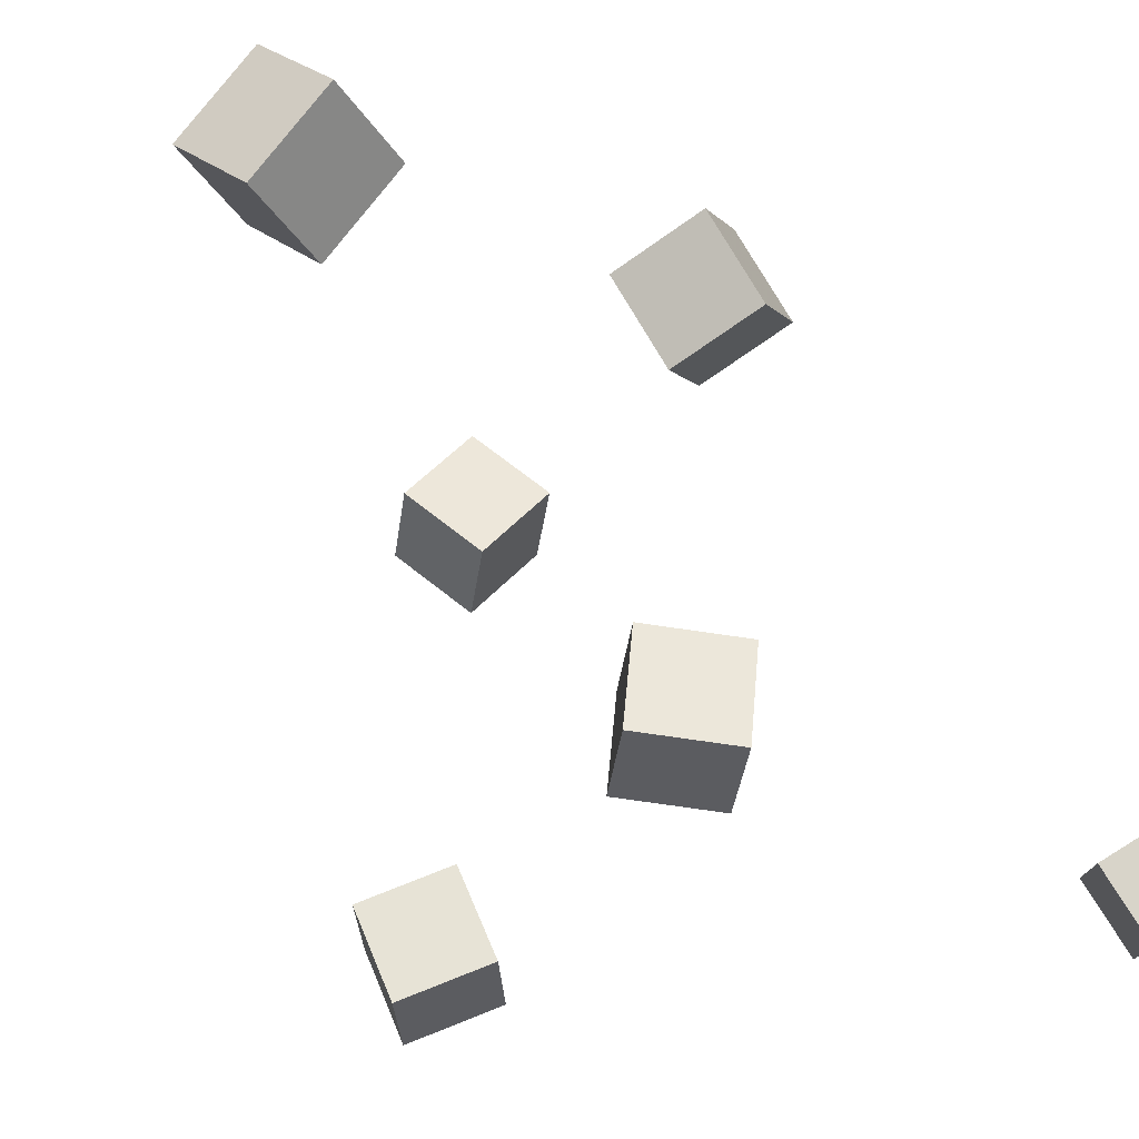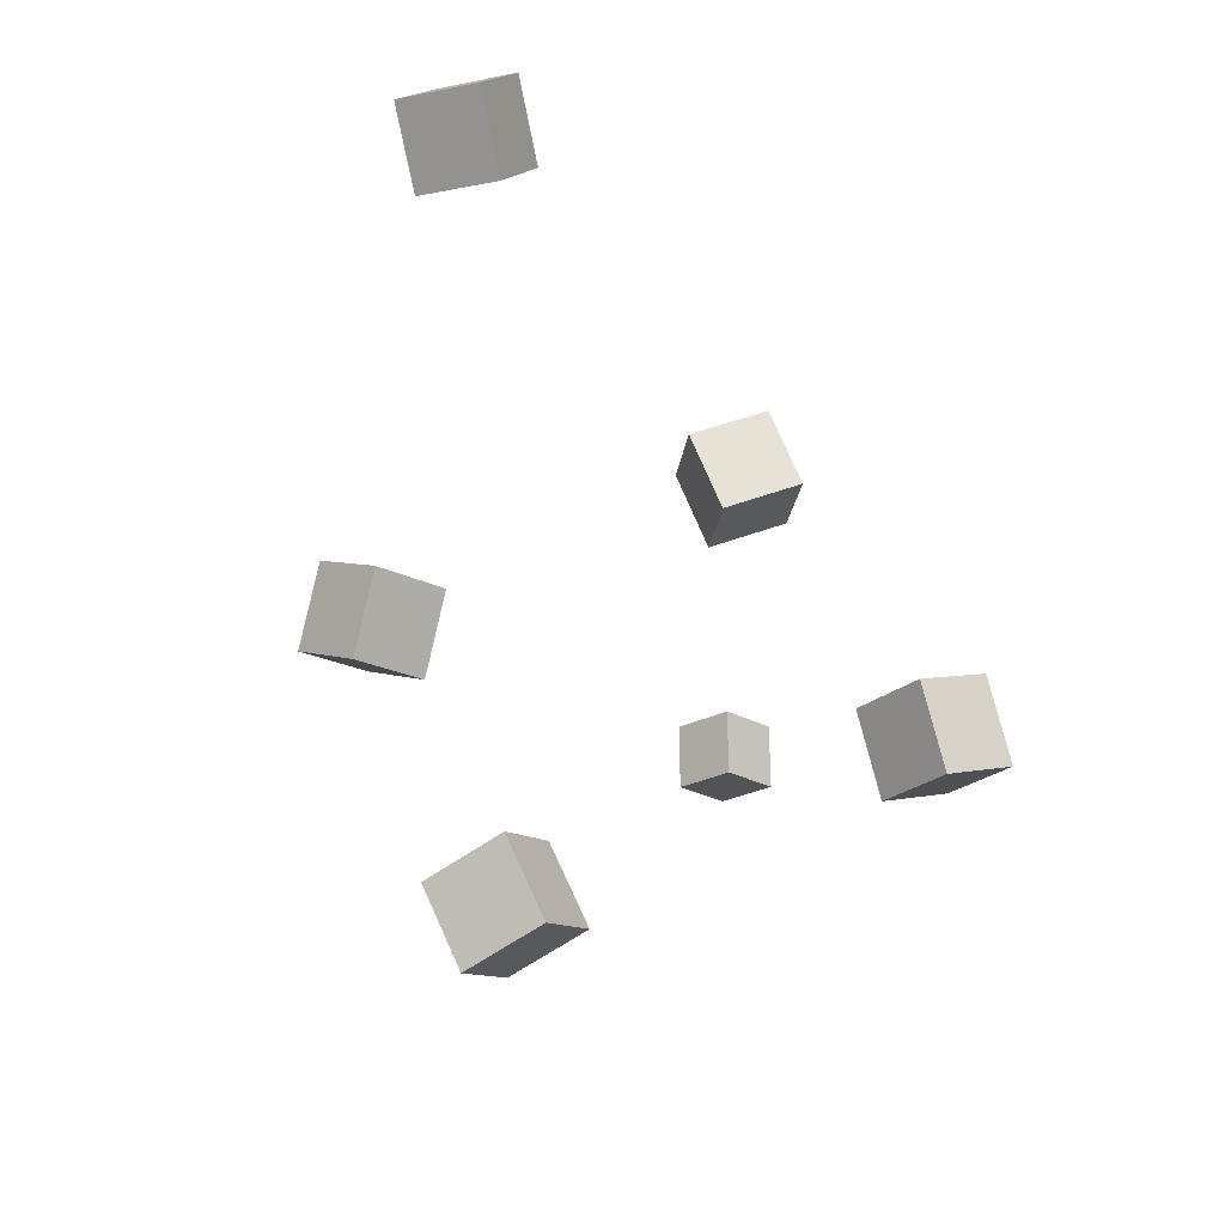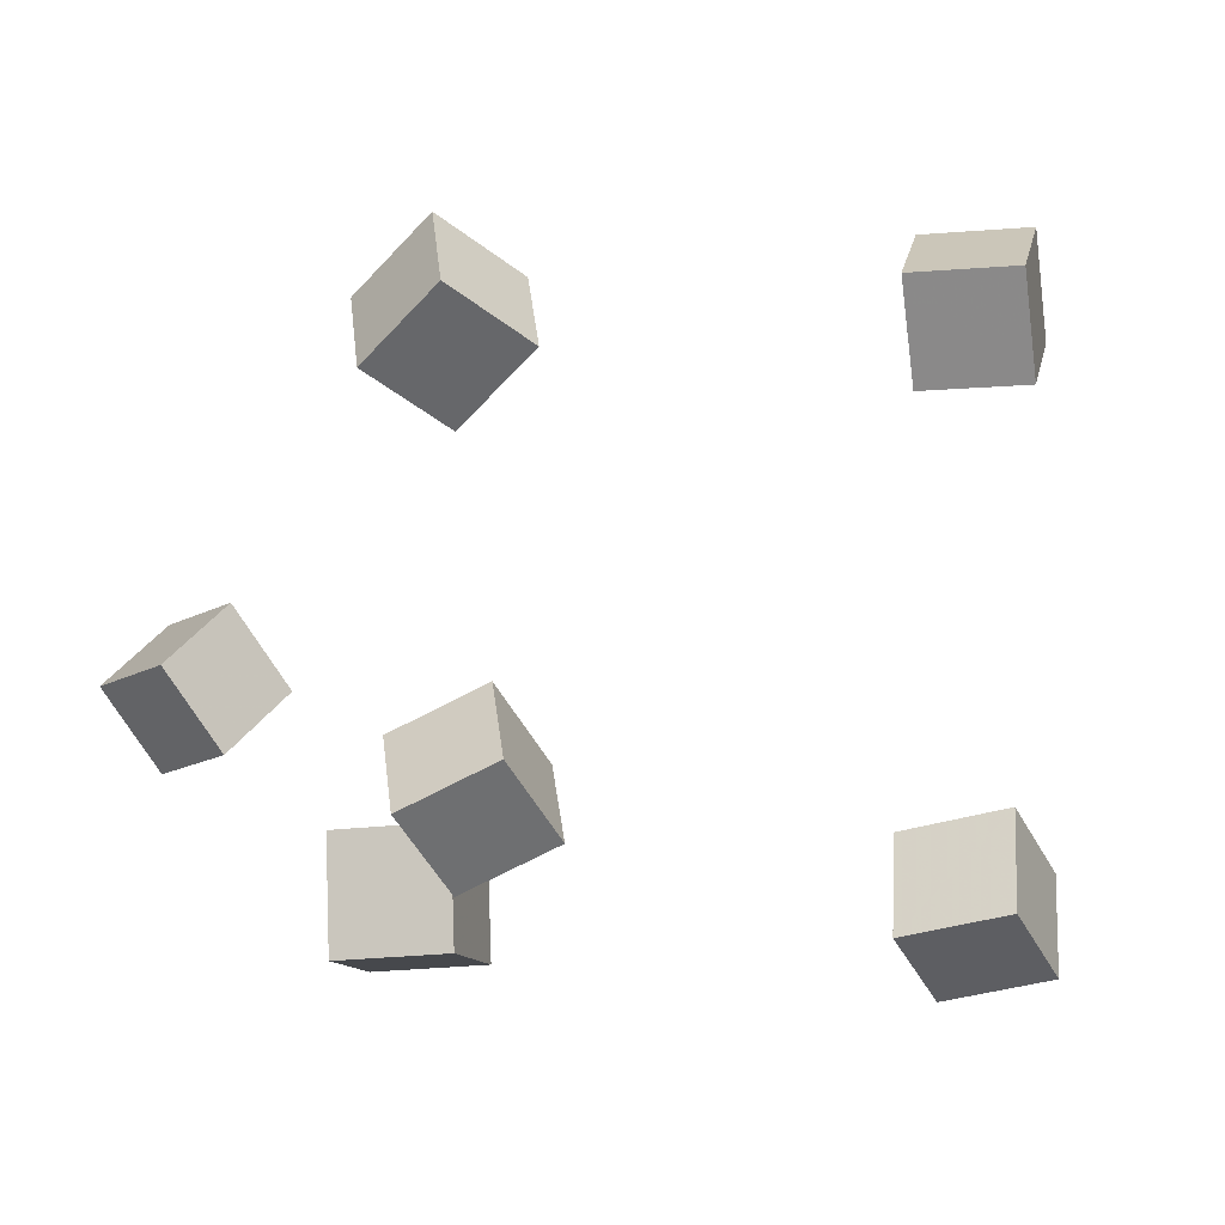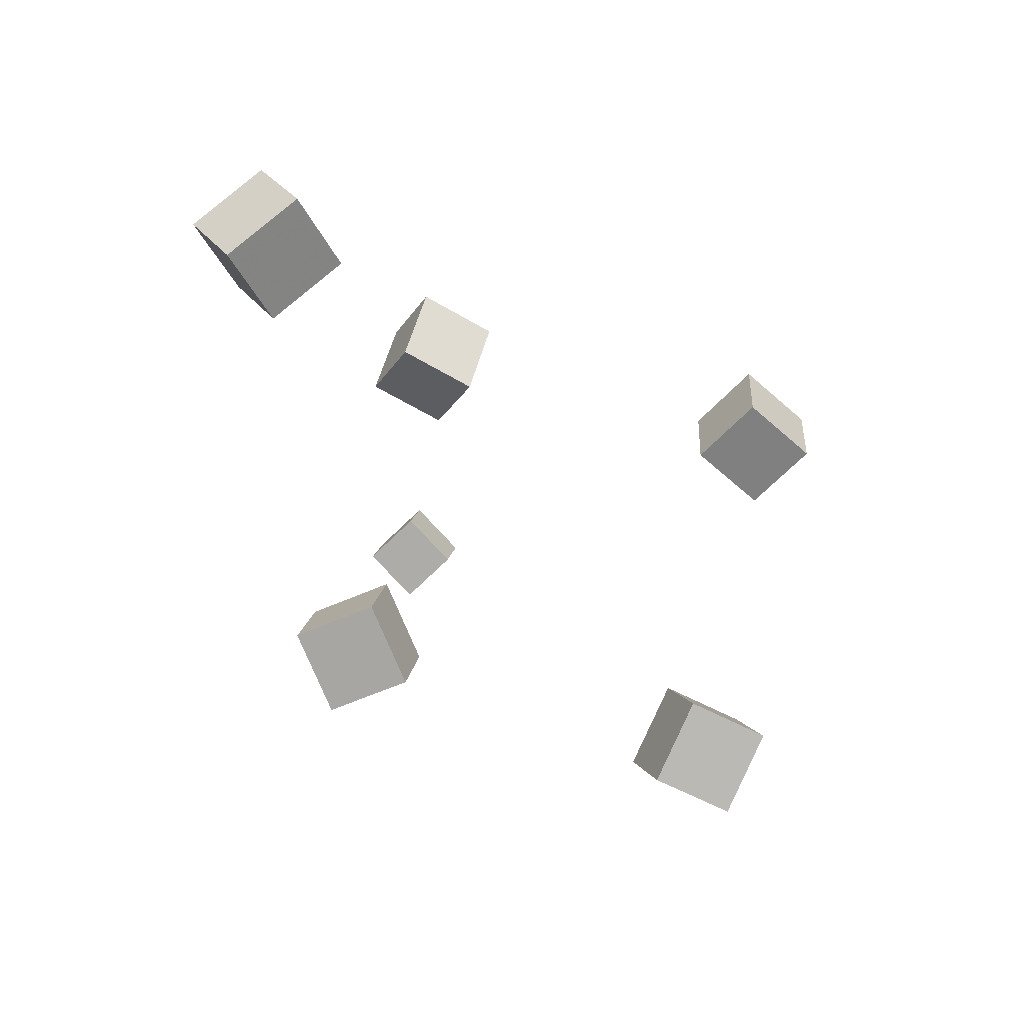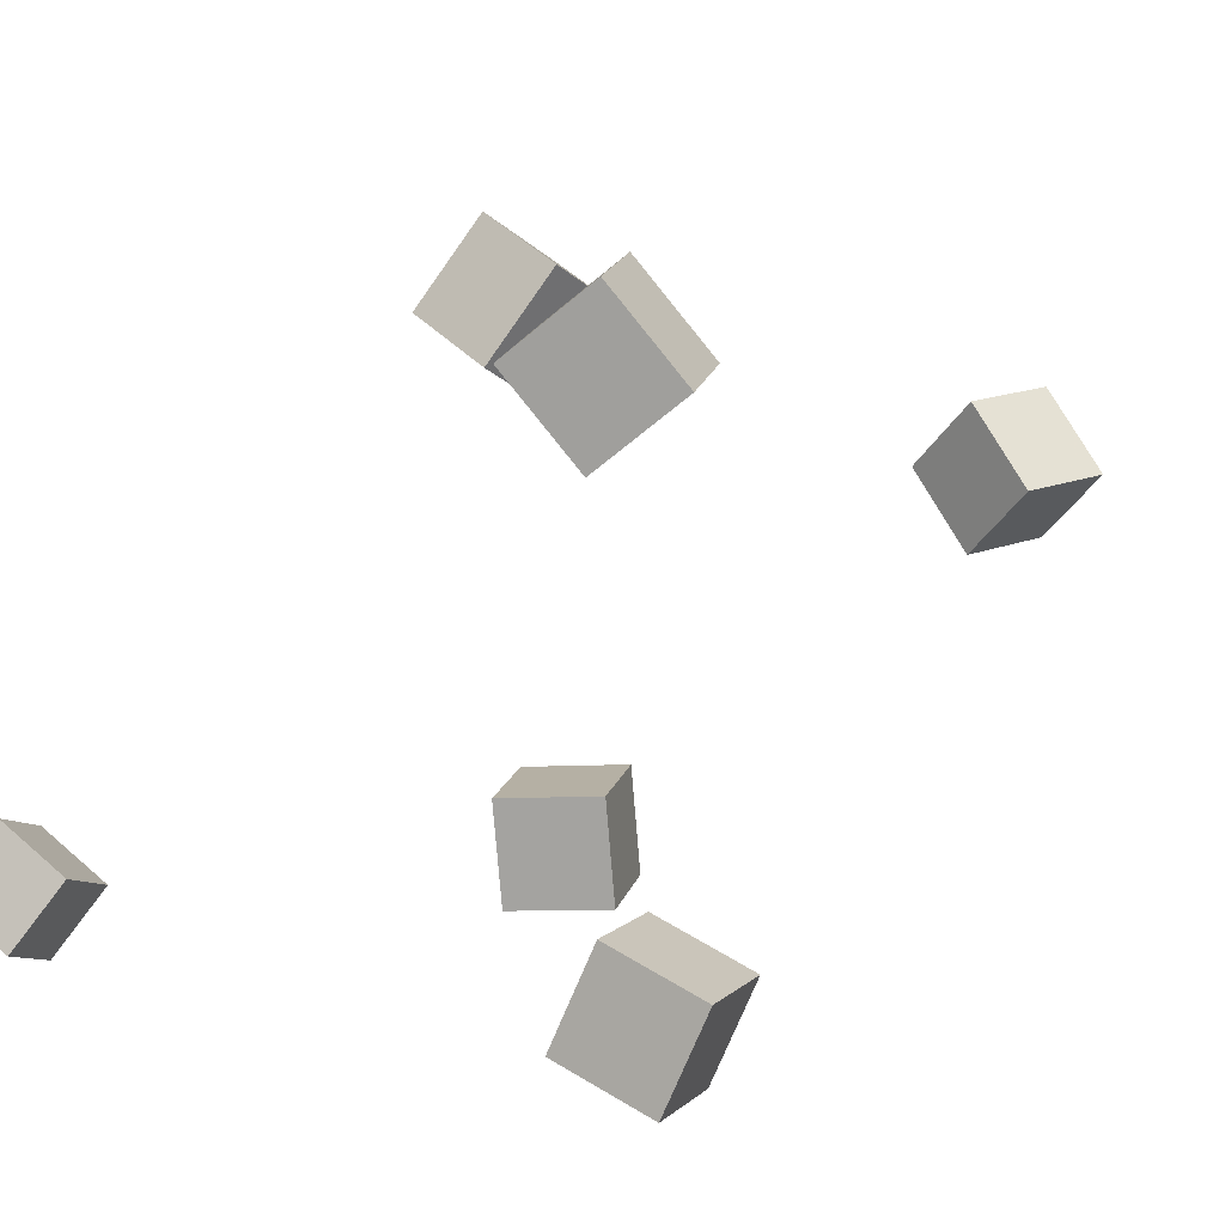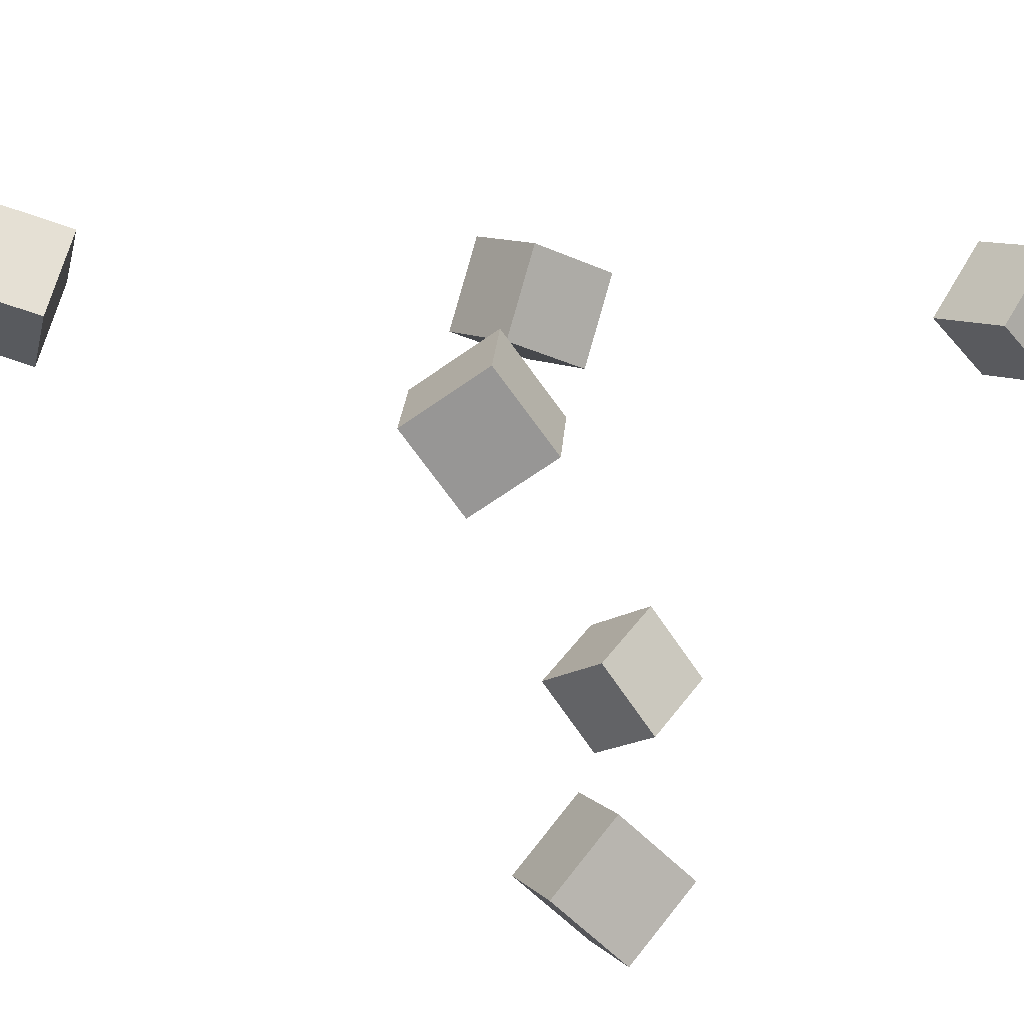
<metadata>
{"format":"obj","ext":"obj","renderer":"f3d","projection":"perspective","resolution":1024,"background":"white","views":[{"elev":-35.6,"azim":-125.1,"up":"+Z"},{"elev":36.9,"azim":64.0,"up":"+Y"},{"elev":-16.1,"azim":-14.1,"up":"+Z"},{"elev":50.4,"azim":11.7,"up":"+Y"},{"elev":14.3,"azim":74.3,"up":"+Z"},{"elev":-72.0,"azim":-82.8,"up":"+Z"}]}
</metadata>
<code>
v -0.1024 -0.03176 -0.1691
v -0.1054 -0.03577 -0.1129
v -0.1516 -0.005005 -0.1698
v -0.1547 -0.009014 -0.1136
v -0.07581 0.01725 -0.1641
v -0.07886 0.01324 -0.1079
v -0.1251 0.044 -0.1649
v -0.1281 0.03999 -0.1087
f 1.0 7.0 5.0
f 1.0 3.0 7.0
f 1.0 4.0 3.0
f 1.0 2.0 4.0
f 3.0 8.0 7.0
f 3.0 4.0 8.0
f 5.0 7.0 8.0
f 5.0 8.0 6.0
f 1.0 5.0 6.0
f 1.0 6.0 2.0
f 2.0 6.0 8.0
f 2.0 8.0 4.0
v 0.09261 -0.0678 0.145
v 0.1133 -0.03005 0.1806
v 0.1085 -0.03493 0.101
v 0.1292 0.002815 0.1367
v 0.1425 -0.09378 0.1435
v 0.1632 -0.05603 0.1792
v 0.1583 -0.06091 0.09953
v 0.179 -0.02316 0.1352
f 9.0 15.0 13.0
f 9.0 11.0 15.0
f 9.0 12.0 11.0
f 9.0 10.0 12.0
f 11.0 16.0 15.0
f 11.0 12.0 16.0
f 13.0 15.0 16.0
f 13.0 16.0 14.0
f 9.0 13.0 14.0
f 9.0 14.0 10.0
f 10.0 14.0 16.0
f 10.0 16.0 12.0
v -0.2037 0.2117 0.01522
v -0.1675 0.229 0.05499
v -0.2286 0.2627 0.01569
v -0.1924 0.28 0.05547
v -0.1684 0.2293 -0.02463
v -0.1322 0.2466 0.01515
v -0.1933 0.2803 -0.02415
v -0.1571 0.2976 0.01562
f 17.0 23.0 21.0
f 17.0 19.0 23.0
f 17.0 20.0 19.0
f 17.0 18.0 20.0
f 19.0 24.0 23.0
f 19.0 20.0 24.0
f 21.0 23.0 24.0
f 21.0 24.0 22.0
f 17.0 21.0 22.0
f 17.0 22.0 18.0
f 18.0 22.0 24.0
f 18.0 24.0 20.0
v -0.1196 -0.06815 0.1209
v -0.1174 -0.0347 0.1669
v -0.1487 -0.027 0.09237
v -0.1465 0.006453 0.1384
v -0.07033 -0.04603 0.1025
v -0.06814 -0.01258 0.1485
v -0.09948 -0.004879 0.07397
v -0.0973 0.02857 0.12
f 25.0 31.0 29.0
f 25.0 27.0 31.0
f 25.0 28.0 27.0
f 25.0 26.0 28.0
f 27.0 32.0 31.0
f 27.0 28.0 32.0
f 29.0 31.0 32.0
f 29.0 32.0 30.0
f 25.0 29.0 30.0
f 25.0 30.0 26.0
f 26.0 30.0 32.0
f 26.0 32.0 28.0
v -0.1388 -0.2947 -0.1486
v -0.137 -0.2662 -0.1126
v -0.1744 -0.2713 -0.1653
v -0.1727 -0.2429 -0.1294
v -0.1099 -0.2672 -0.1717
v -0.1082 -0.2388 -0.1357
v -0.1456 -0.2439 -0.1884
v -0.1438 -0.2154 -0.1525
f 33.0 39.0 37.0
f 33.0 35.0 39.0
f 33.0 36.0 35.0
f 33.0 34.0 36.0
f 35.0 40.0 39.0
f 35.0 36.0 40.0
f 37.0 39.0 40.0
f 37.0 40.0 38.0
f 33.0 37.0 38.0
f 33.0 38.0 34.0
f 34.0 38.0 40.0
f 34.0 40.0 36.0
v 0.09162 -0.03773 -0.1547
v 0.09982 -0.01771 -0.1027
v 0.1251 0.001397 -0.1751
v 0.1333 0.02141 -0.123
v 0.1364 -0.07266 -0.1484
v 0.1446 -0.05265 -0.09633
v 0.1698 -0.03354 -0.1687
v 0.178 -0.01353 -0.1166
f 41.0 47.0 45.0
f 41.0 43.0 47.0
f 41.0 44.0 43.0
f 41.0 42.0 44.0
f 43.0 48.0 47.0
f 43.0 44.0 48.0
f 45.0 47.0 48.0
f 45.0 48.0 46.0
f 41.0 45.0 46.0
f 41.0 46.0 42.0
f 42.0 46.0 48.0
f 42.0 48.0 44.0

</code>
